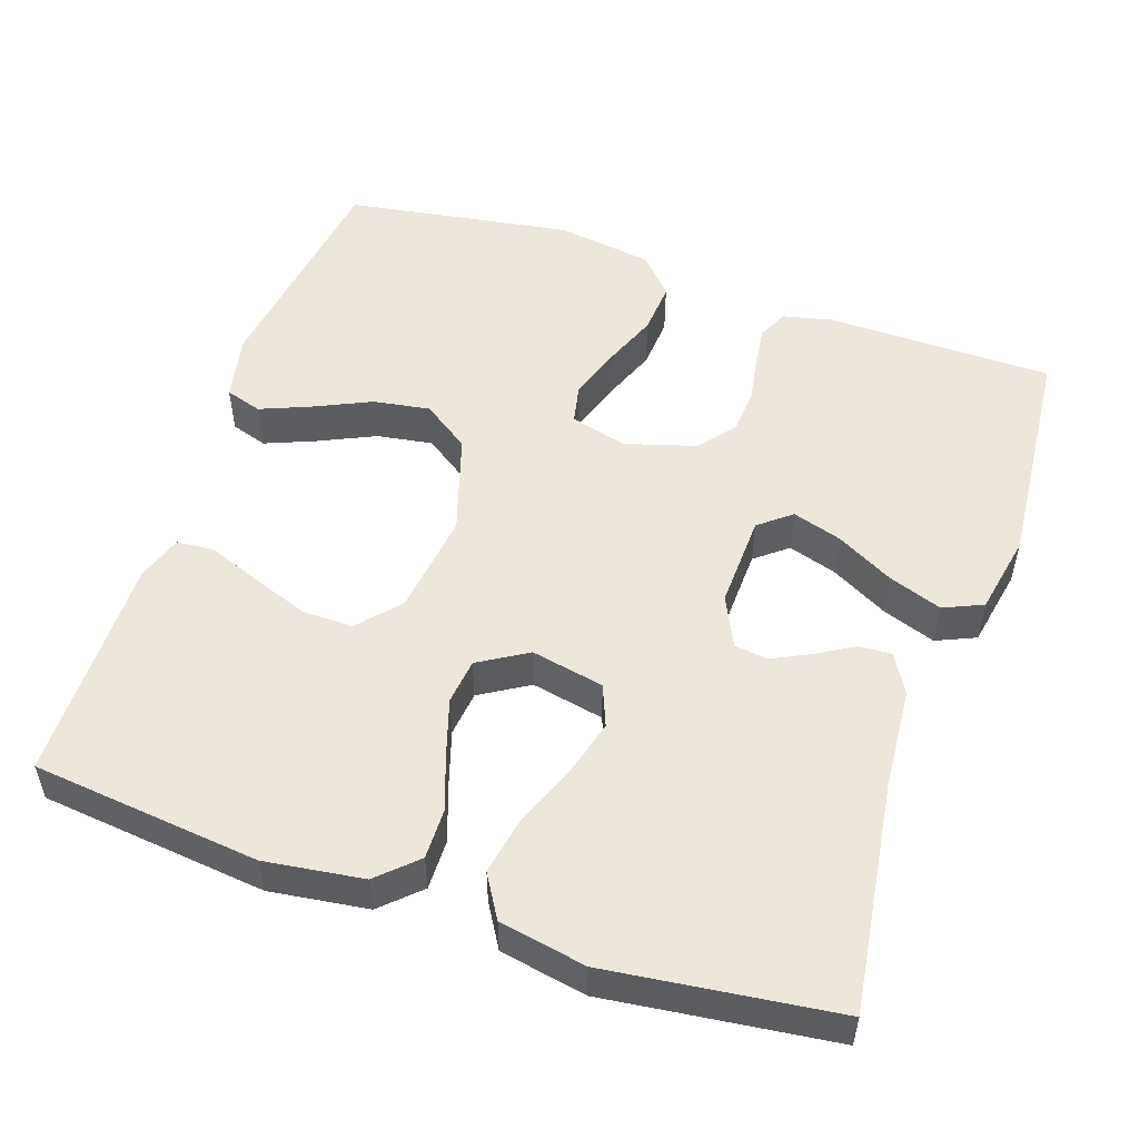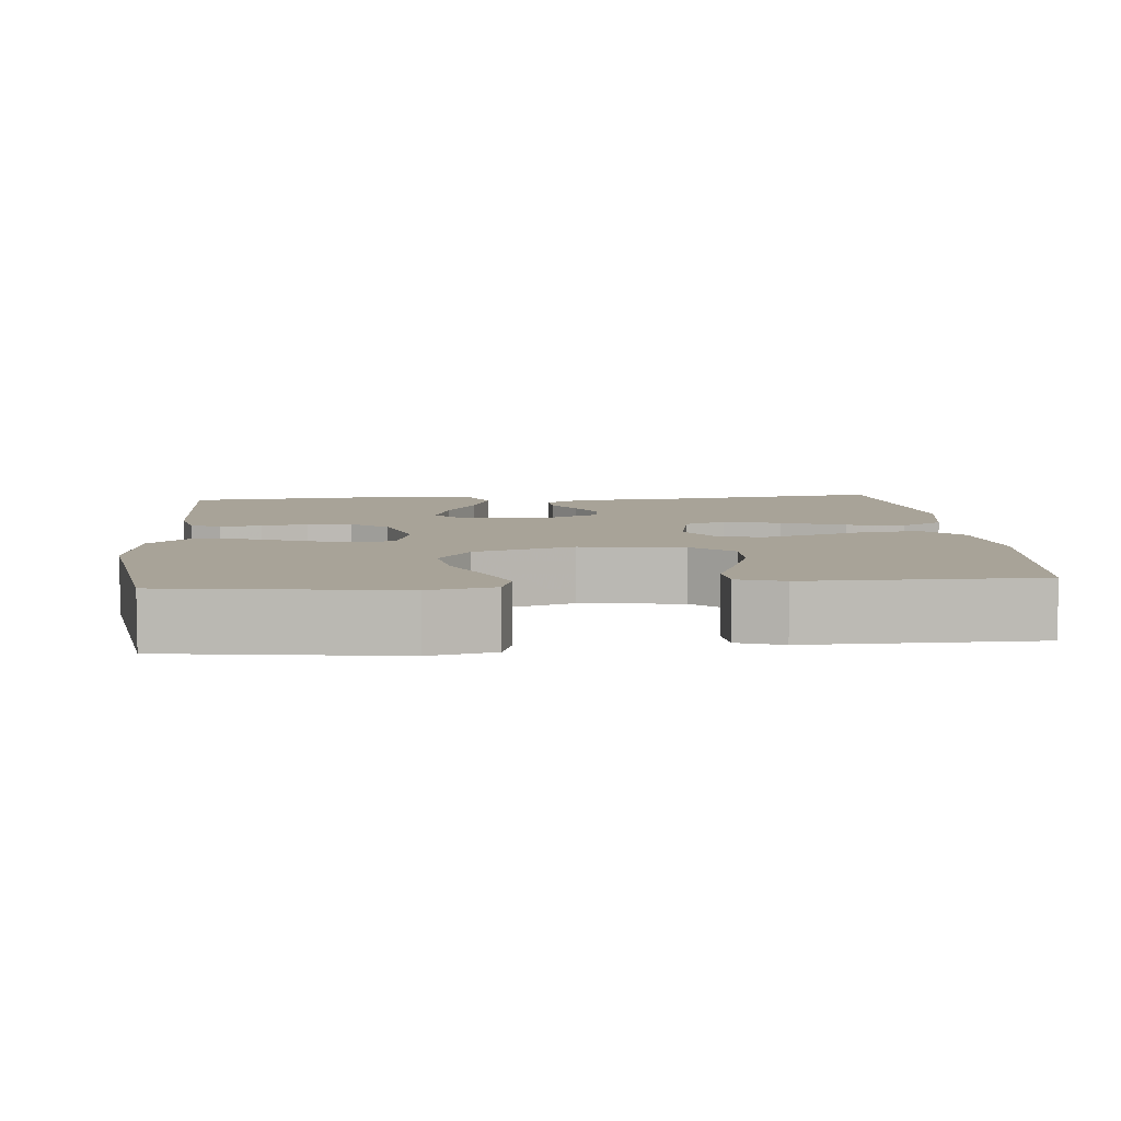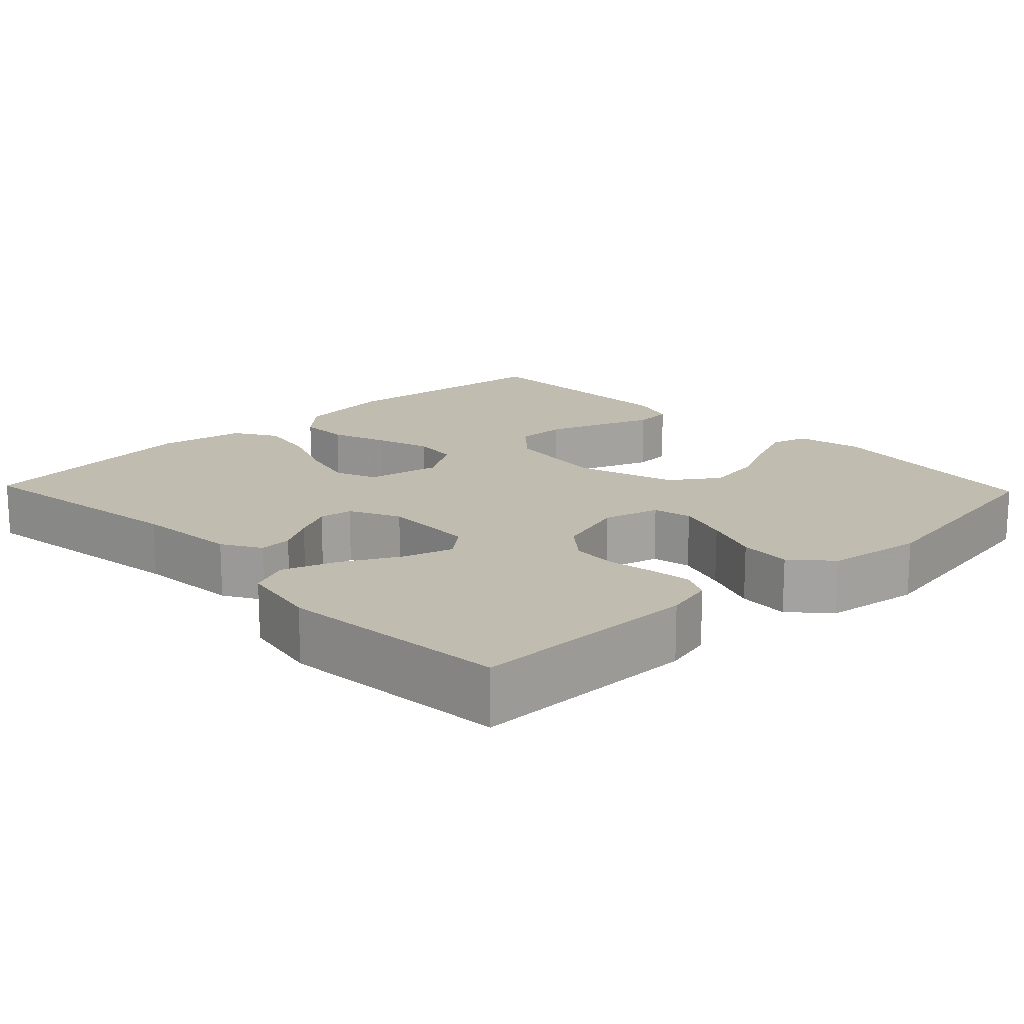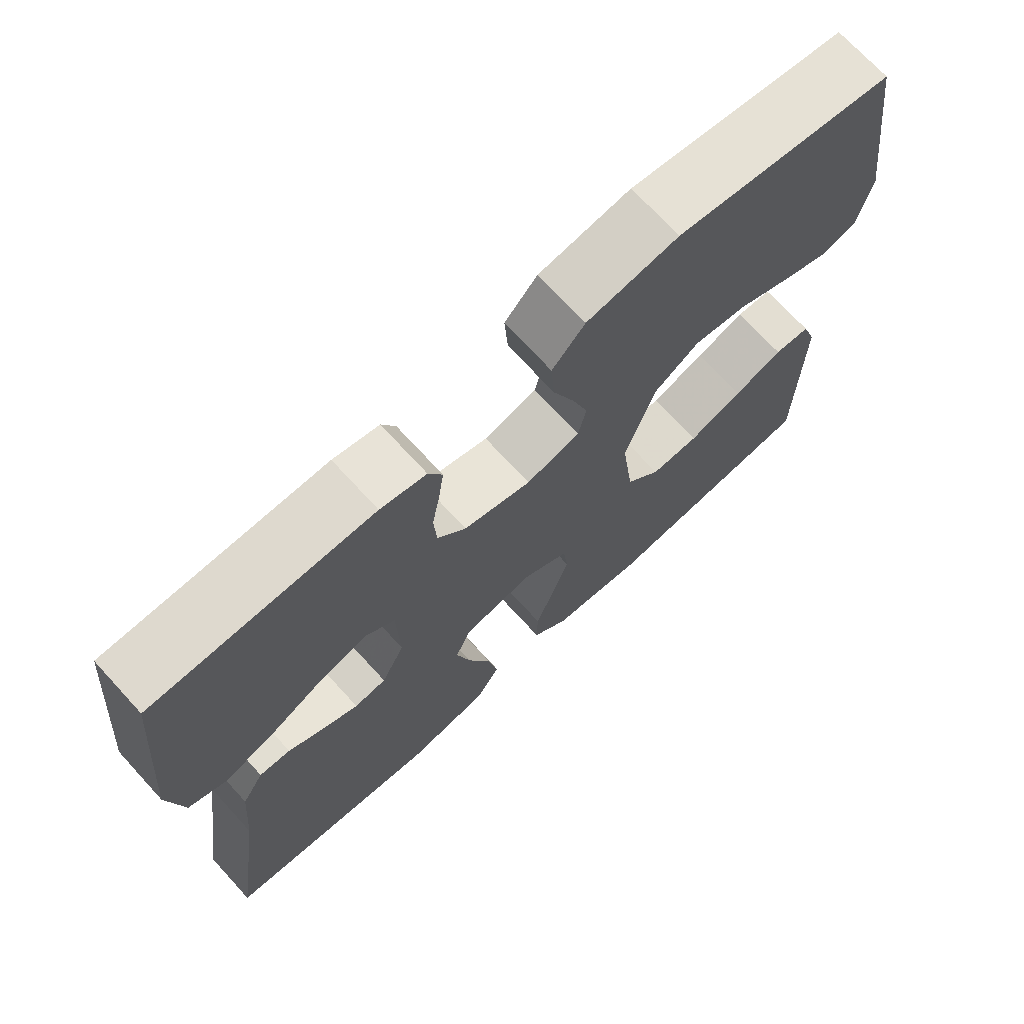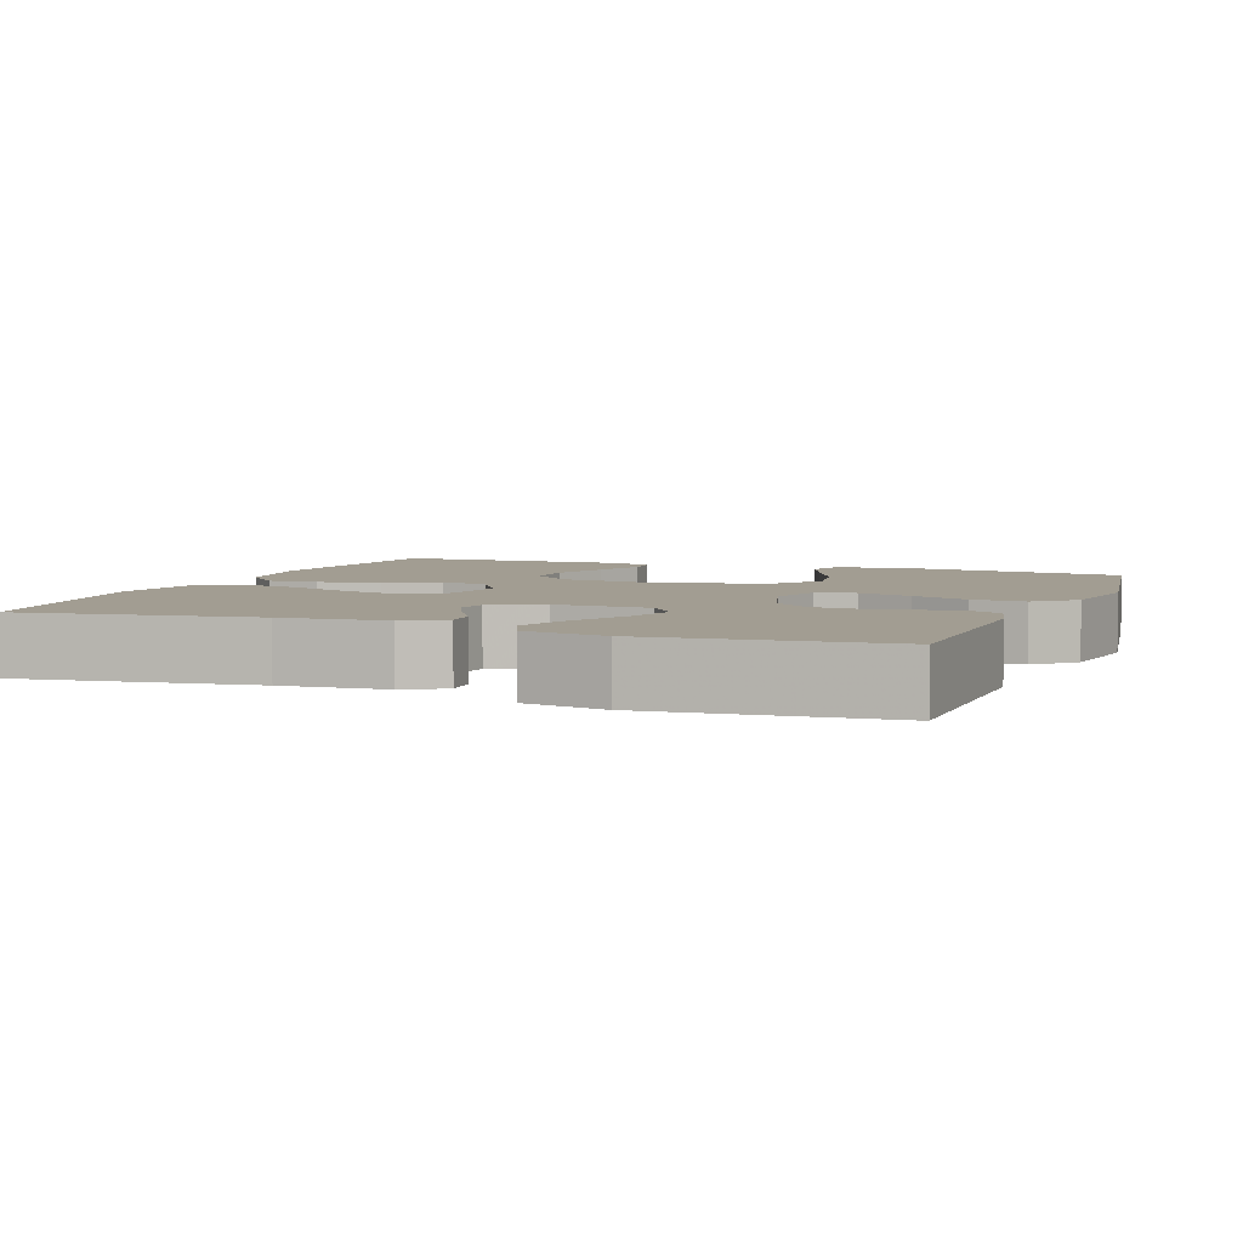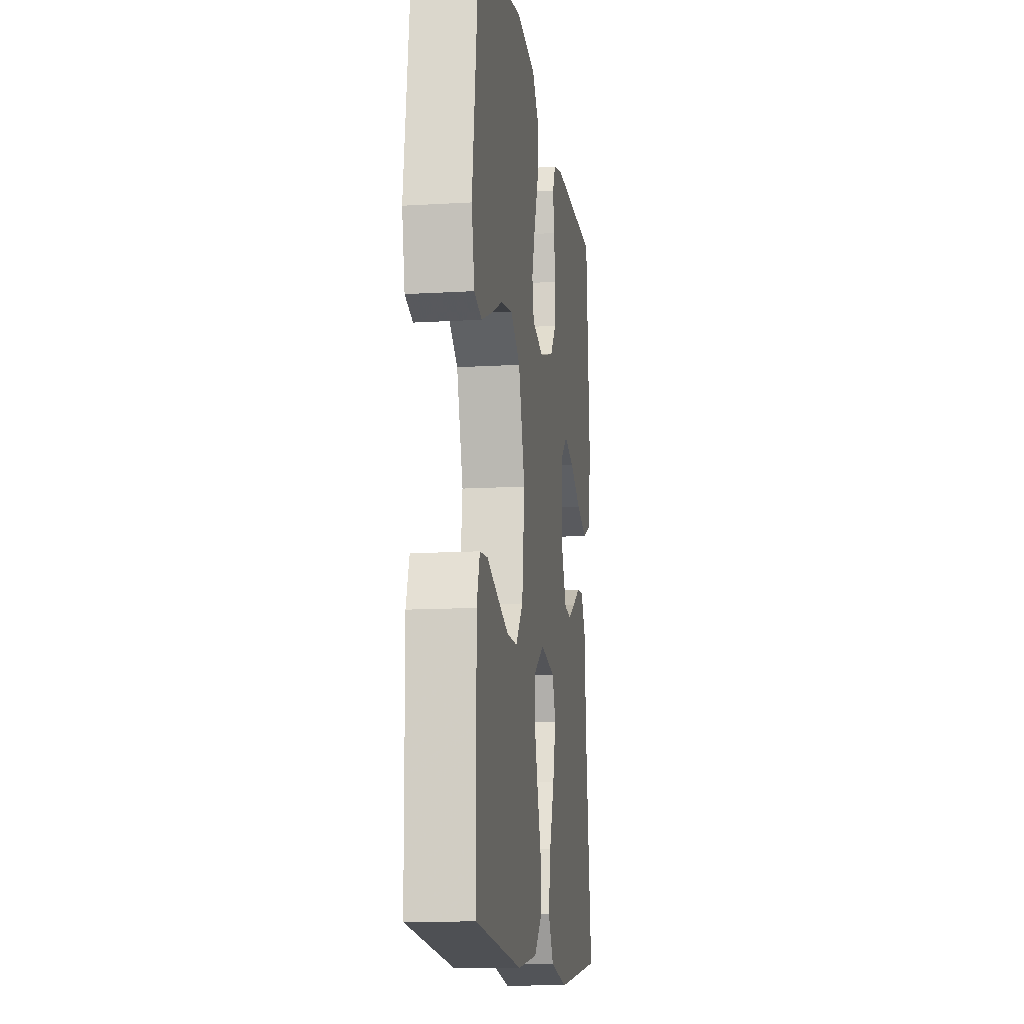
<metadata>
{"format":"obj","ext":"obj","renderer":"f3d","projection":"perspective","resolution":1024,"background":"white","views":[{"elev":52.6,"azim":-161.1,"up":"+Y"},{"elev":6.9,"azim":84.9,"up":"+Y"},{"elev":16.6,"azim":-43.8,"up":"+Y"},{"elev":71.3,"azim":-42.5,"up":"+Z"},{"elev":4.9,"azim":-69.0,"up":"+Y"},{"elev":-12.5,"azim":98.0,"up":"+Z"}]}
</metadata>
<code>
v 0.5 0.07 -0.5
v 0.2 0.07 -0.532
v 0.071 0.07 -0.514
v 0.021 0.07 -0.467
v 0.022 0.07 -0.401
v 0.048 0.07 -0.327
v 0.071 0.07 -0.254
v 0.064 0.07 -0.194
v 0 0.07 -0.155
v -0.096 0.07 -0.174
v -0.118 0.07 -0.228
v -0.098 0.07 -0.303
v -0.066 0.07 -0.385
v -0.052 0.07 -0.461
v -0.086 0.07 -0.517
v -0.2 0.07 -0.538
v -0.5 0.07 -0.5
v -0.457 0.07 -0.2
v -0.446 0.07 -0.066
v -0.416 0.07 -0.015
v -0.373 0.07 -0.018
v -0.324 0.07 -0.047
v -0.274 0.07 -0.072
v -0.23 0.07 -0.066
v -0.198 0.07 0
v -0.202 0.07 0.123
v -0.244 0.07 0.157
v -0.309 0.07 0.137
v -0.384 0.07 0.097
v -0.455 0.07 0.072
v -0.507 0.07 0.095
v -0.527 0.07 0.2
v -0.5 0.07 0.5
v -0.2 0.07 0.502
v -0.137 0.07 0.487
v -0.118 0.07 0.448
v -0.125 0.07 0.394
v -0.136 0.07 0.333
v -0.132 0.07 0.274
v -0.093 0.07 0.226
v 0 0.07 0.198
v 0.074 0.07 0.218
v 0.085 0.07 0.269
v 0.063 0.07 0.337
v 0.034 0.07 0.411
v 0.029 0.07 0.479
v 0.074 0.07 0.529
v 0.2 0.07 0.548
v 0.5 0.07 0.5
v 0.542 0.07 0.2
v 0.524 0.07 0.114
v 0.476 0.07 0.099
v 0.41 0.07 0.126
v 0.335 0.07 0.161
v 0.261 0.07 0.173
v 0.199 0.07 0.13
v 0.158 0.07 0
v 0.175 0.07 -0.136
v 0.223 0.07 -0.19
v 0.29 0.07 -0.189
v 0.365 0.07 -0.162
v 0.433 0.07 -0.136
v 0.483 0.07 -0.14
v 0.503 0.07 -0.2
v 0.5 0 -0.5
v 0.2 0 -0.532
v 0.071 0 -0.514
v 0.021 0 -0.467
v 0.022 0 -0.401
v 0.048 0 -0.327
v 0.071 0 -0.254
v 0.064 0 -0.194
v 0 0 -0.155
v -0.096 0 -0.174
v -0.118 0 -0.228
v -0.098 0 -0.303
v -0.066 0 -0.385
v -0.052 0 -0.461
v -0.086 0 -0.517
v -0.2 0 -0.538
v -0.5 0 -0.5
v -0.457 0 -0.2
v -0.446 0 -0.066
v -0.416 0 -0.015
v -0.373 0 -0.018
v -0.324 0 -0.047
v -0.274 0 -0.072
v -0.23 0 -0.066
v -0.198 0 0
v -0.202 0 0.123
v -0.244 0 0.157
v -0.309 0 0.137
v -0.384 0 0.097
v -0.455 0 0.072
v -0.507 0 0.095
v -0.527 0 0.2
v -0.5 0 0.5
v -0.2 0 0.502
v -0.137 0 0.487
v -0.118 0 0.448
v -0.125 0 0.394
v -0.136 0 0.333
v -0.132 0 0.274
v -0.093 0 0.226
v 0 0 0.198
v 0.074 0 0.218
v 0.085 0 0.269
v 0.063 0 0.337
v 0.034 0 0.411
v 0.029 0 0.479
v 0.074 0 0.529
v 0.2 0 0.548
v 0.5 0 0.5
v 0.542 0 0.2
v 0.524 0 0.114
v 0.476 0 0.099
v 0.41 0 0.126
v 0.335 0 0.161
v 0.261 0 0.173
v 0.199 0 0.13
v 0.158 0 0
v 0.175 0 -0.136
v 0.223 0 -0.19
v 0.29 0 -0.189
v 0.365 0 -0.162
v 0.433 0 -0.136
v 0.483 0 -0.14
v 0.503 0 -0.2
f 4 5 6
f 3 4 6
f 2 3 6
f 1 2 6
f 64 1 6
f 63 64 6
f 62 63 6
f 61 62 6
f 60 61 6
f 59 60 6 7
f 58 59 7 8
f 57 58 8 9
f 56 57 9 10
f 52 53 54
f 51 52 54
f 50 51 54
f 49 50 54
f 48 49 54
f 47 48 54
f 46 47 54
f 45 46 54
f 44 45 54
f 43 44 54 55
f 42 43 55 56
f 36 37 38
f 35 36 38
f 34 35 38
f 33 34 38
f 32 33 38
f 31 32 38
f 30 31 38
f 29 30 38
f 28 29 38
f 27 28 38 39
f 26 27 39 40
f 20 21 22
f 19 20 22
f 18 19 22
f 18 22 23
f 17 18 23
f 16 17 23
f 15 16 23
f 14 15 23
f 13 14 23
f 12 13 23
f 11 12 23 24
f 41 42 56 10
f 41 10 11
f 40 41 11
f 26 40 11
f 25 26 11
f 11 24 25
f 70 69 68
f 70 68 67
f 70 67 66
f 70 66 65
f 70 65 128
f 70 128 127
f 70 127 126
f 70 126 125
f 70 125 124
f 71 70 124 123
f 72 71 123 122
f 73 72 122 121
f 74 73 121 120
f 118 117 116
f 118 116 115
f 118 115 114
f 118 114 113
f 118 113 112
f 118 112 111
f 118 111 110
f 118 110 109
f 118 109 108
f 119 118 108 107
f 120 119 107 106
f 102 101 100
f 102 100 99
f 102 99 98
f 102 98 97
f 102 97 96
f 102 96 95
f 102 95 94
f 102 94 93
f 102 93 92
f 103 102 92 91
f 104 103 91 90
f 86 85 84
f 86 84 83
f 86 83 82
f 87 86 82
f 87 82 81
f 87 81 80
f 87 80 79
f 87 79 78
f 87 78 77
f 87 77 76
f 88 87 76 75
f 74 120 106 105
f 75 74 105
f 75 105 104
f 75 104 90
f 75 90 89
f 89 88 75
f 1 65 66 2
f 2 66 67 3
f 3 67 68 4
f 4 68 69 5
f 5 69 70 6
f 6 70 71 7
f 7 71 72 8
f 8 72 73 9
f 9 73 74 10
f 10 74 75 11
f 11 75 76 12
f 12 76 77 13
f 13 77 78 14
f 14 78 79 15
f 15 79 80 16
f 16 80 81 17
f 17 81 82 18
f 18 82 83 19
f 19 83 84 20
f 20 84 85 21
f 21 85 86 22
f 22 86 87 23
f 23 87 88 24
f 24 88 89 25
f 25 89 90 26
f 26 90 91 27
f 27 91 92 28
f 28 92 93 29
f 29 93 94 30
f 30 94 95 31
f 31 95 96 32
f 32 96 97 33
f 33 97 98 34
f 34 98 99 35
f 35 99 100 36
f 36 100 101 37
f 37 101 102 38
f 38 102 103 39
f 39 103 104 40
f 40 104 105 41
f 41 105 106 42
f 42 106 107 43
f 43 107 108 44
f 44 108 109 45
f 45 109 110 46
f 46 110 111 47
f 47 111 112 48
f 48 112 113 49
f 49 113 114 50
f 50 114 115 51
f 51 115 116 52
f 52 116 117 53
f 53 117 118 54
f 54 118 119 55
f 55 119 120 56
f 56 120 121 57
f 57 121 122 58
f 58 122 123 59
f 59 123 124 60
f 60 124 125 61
f 61 125 126 62
f 62 126 127 63
f 63 127 128 64
f 64 128 65 1

</code>
